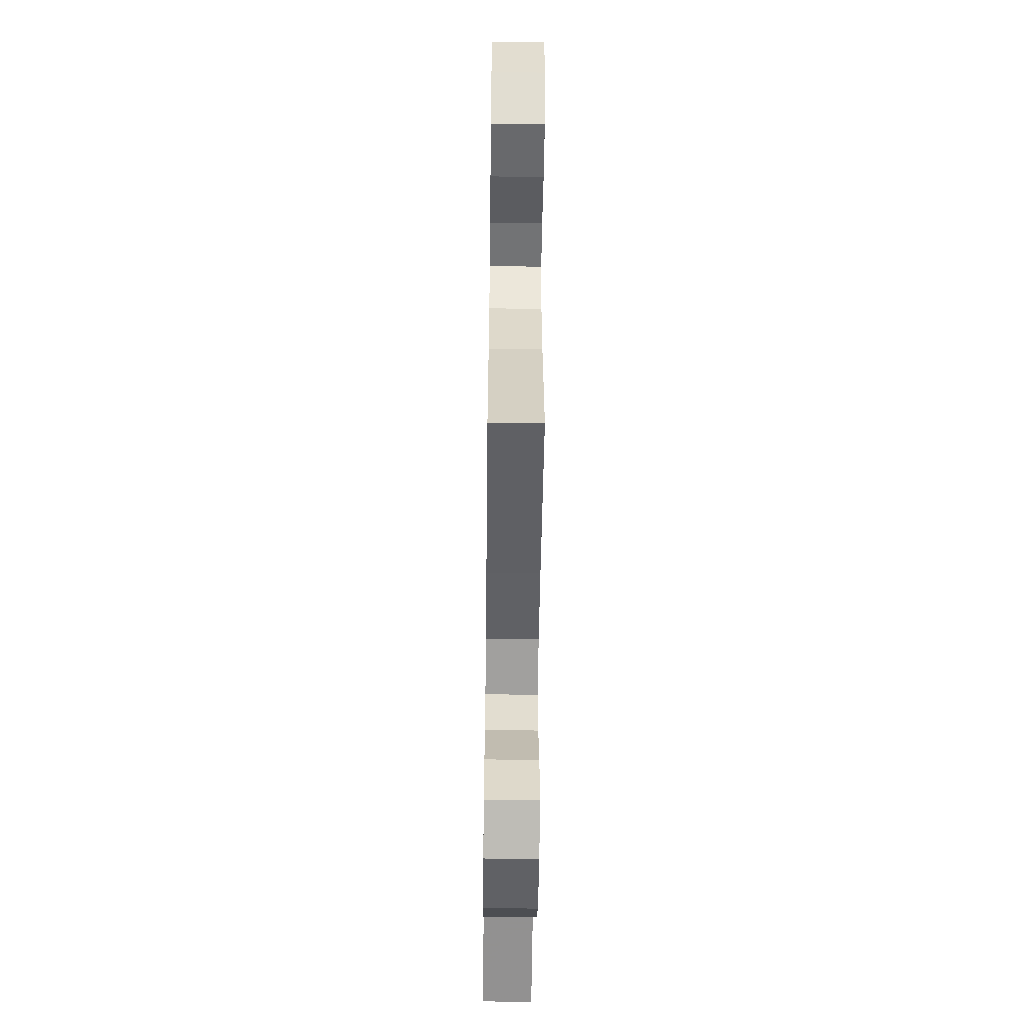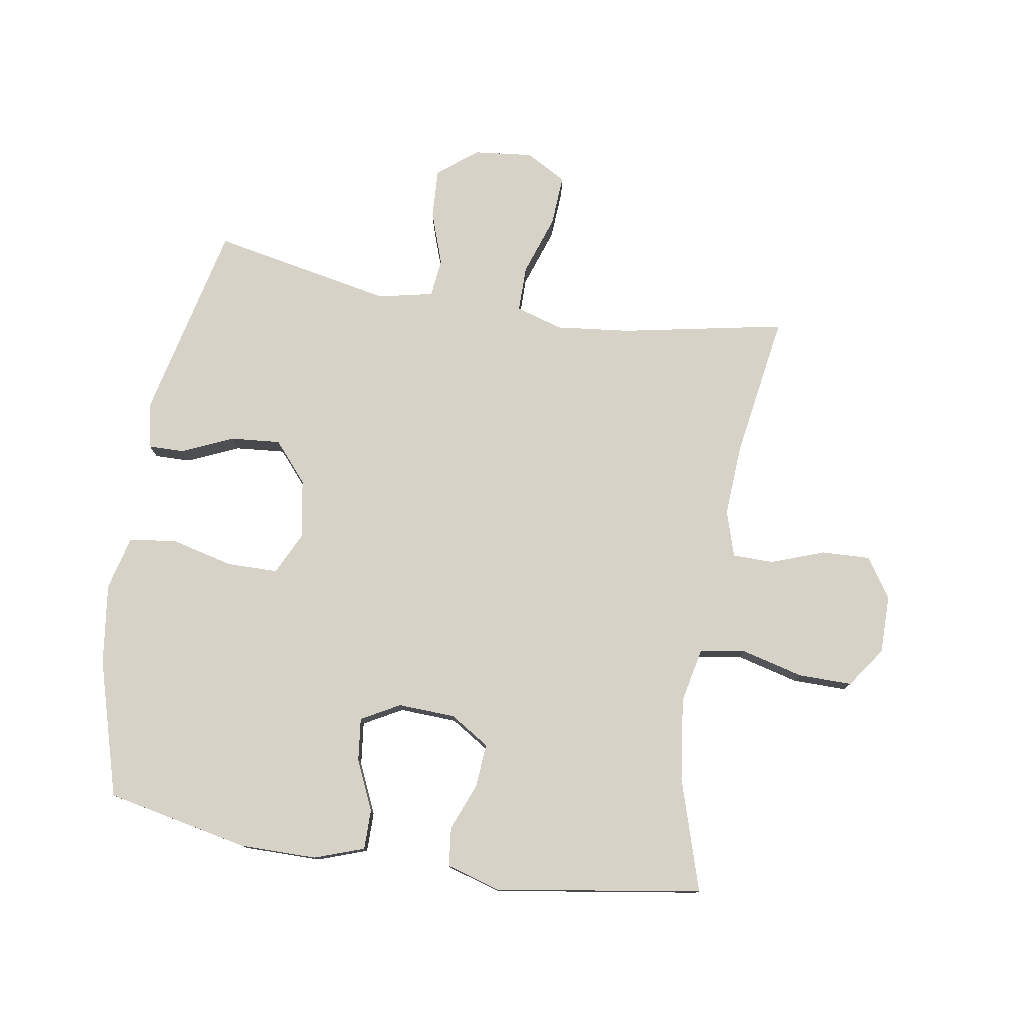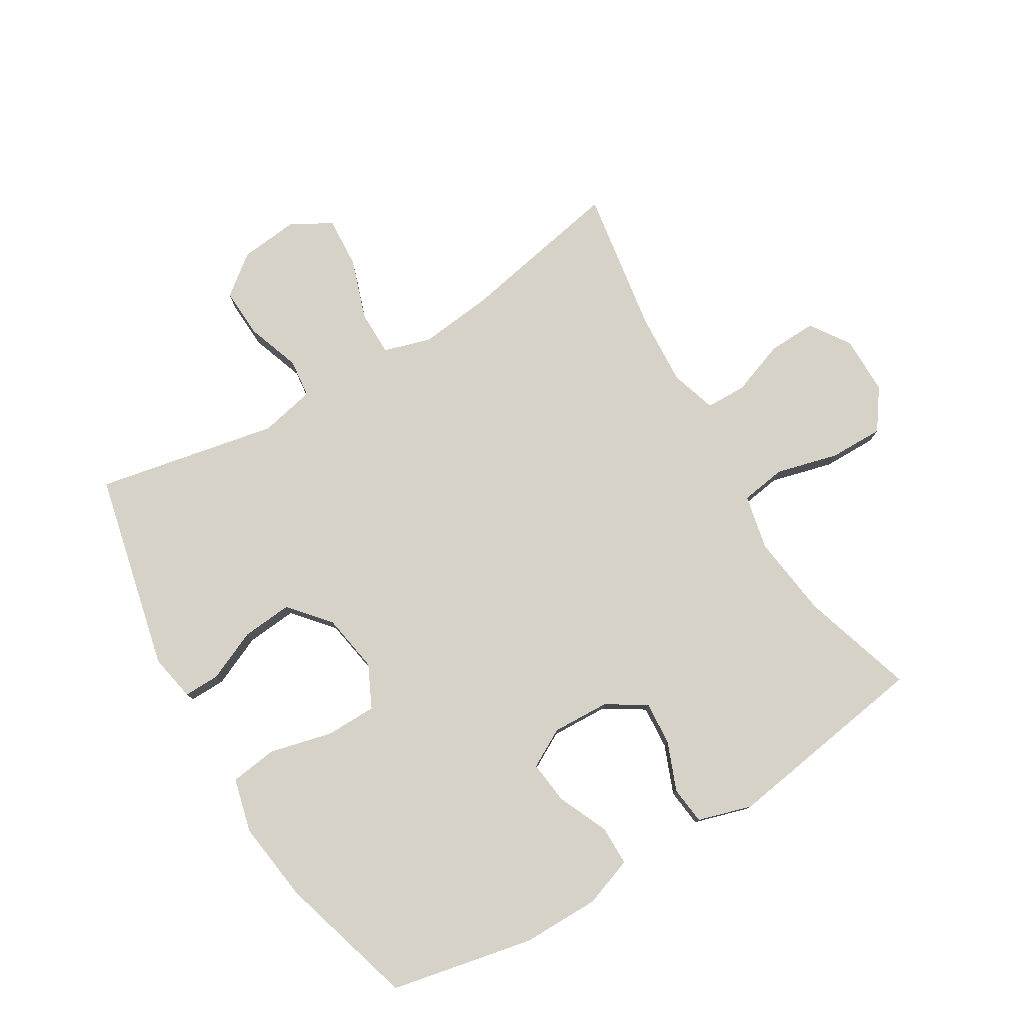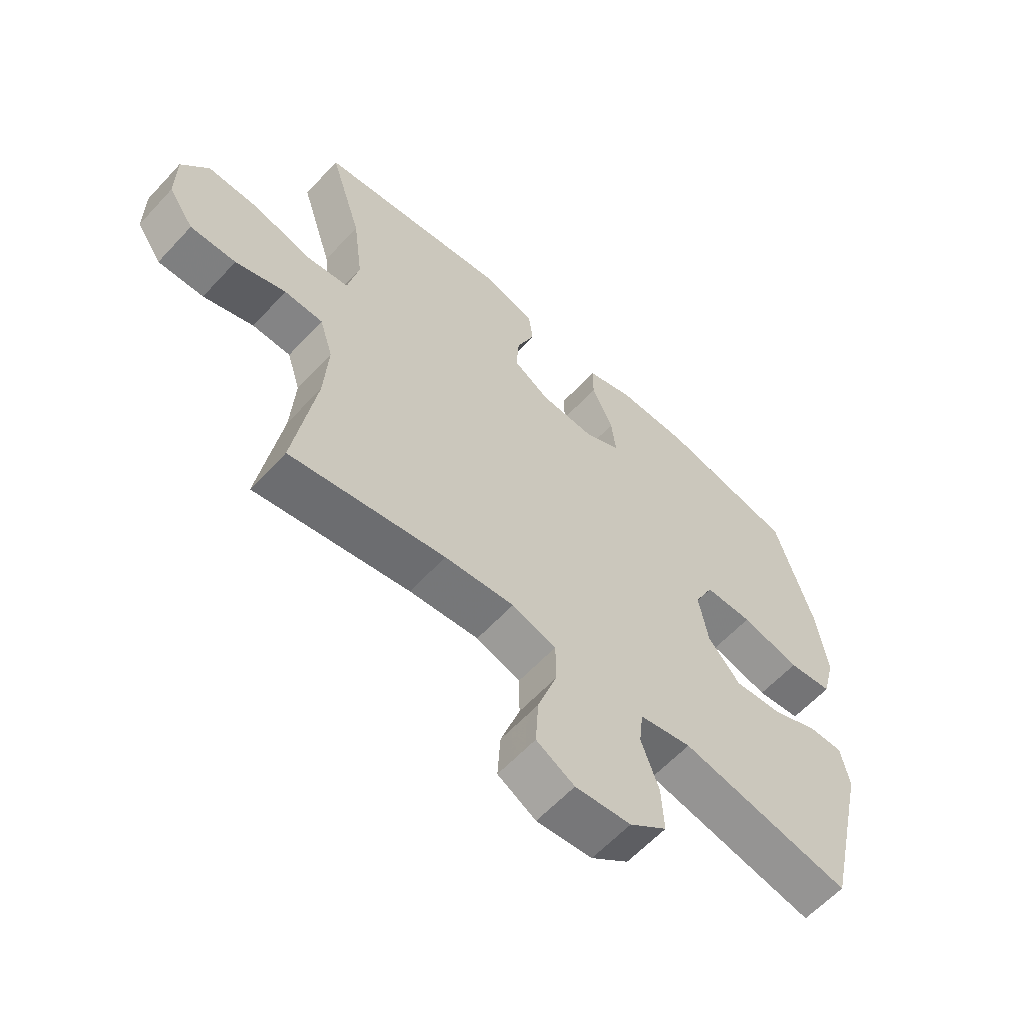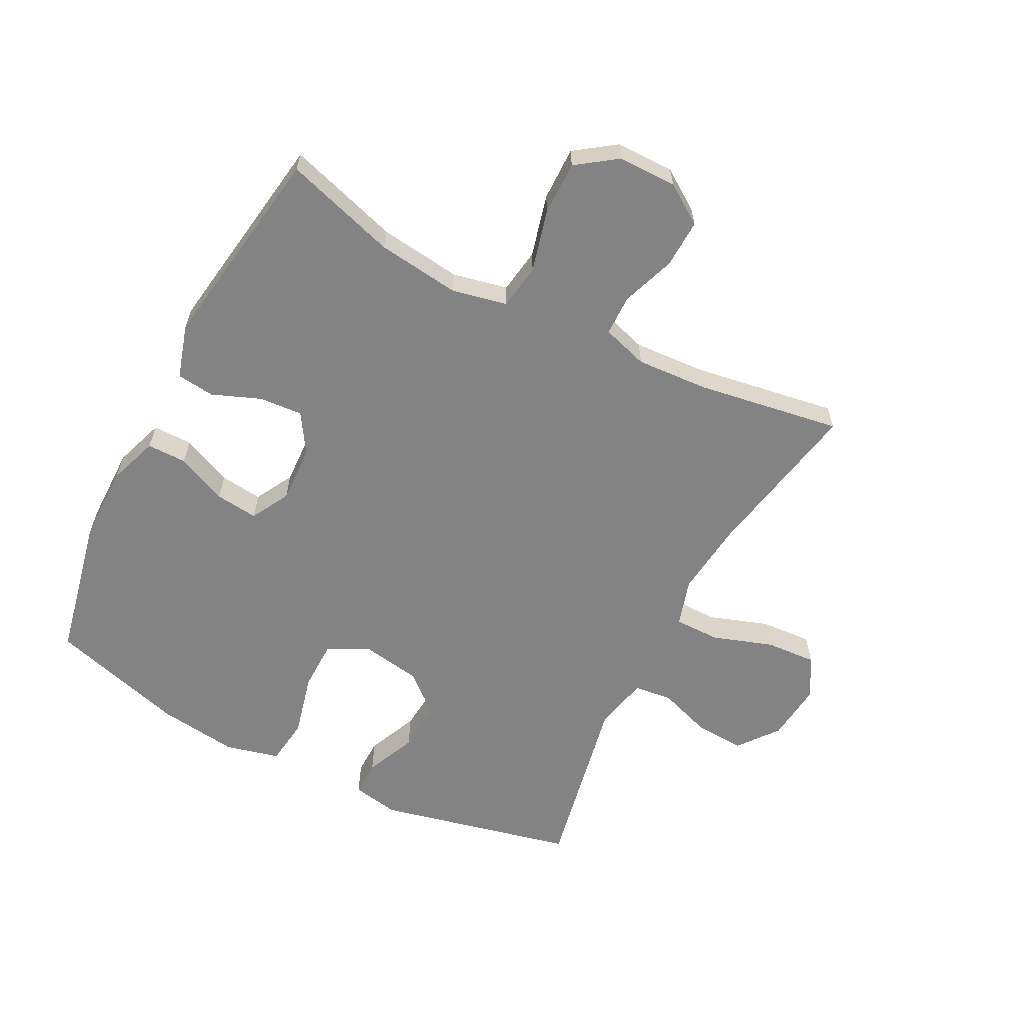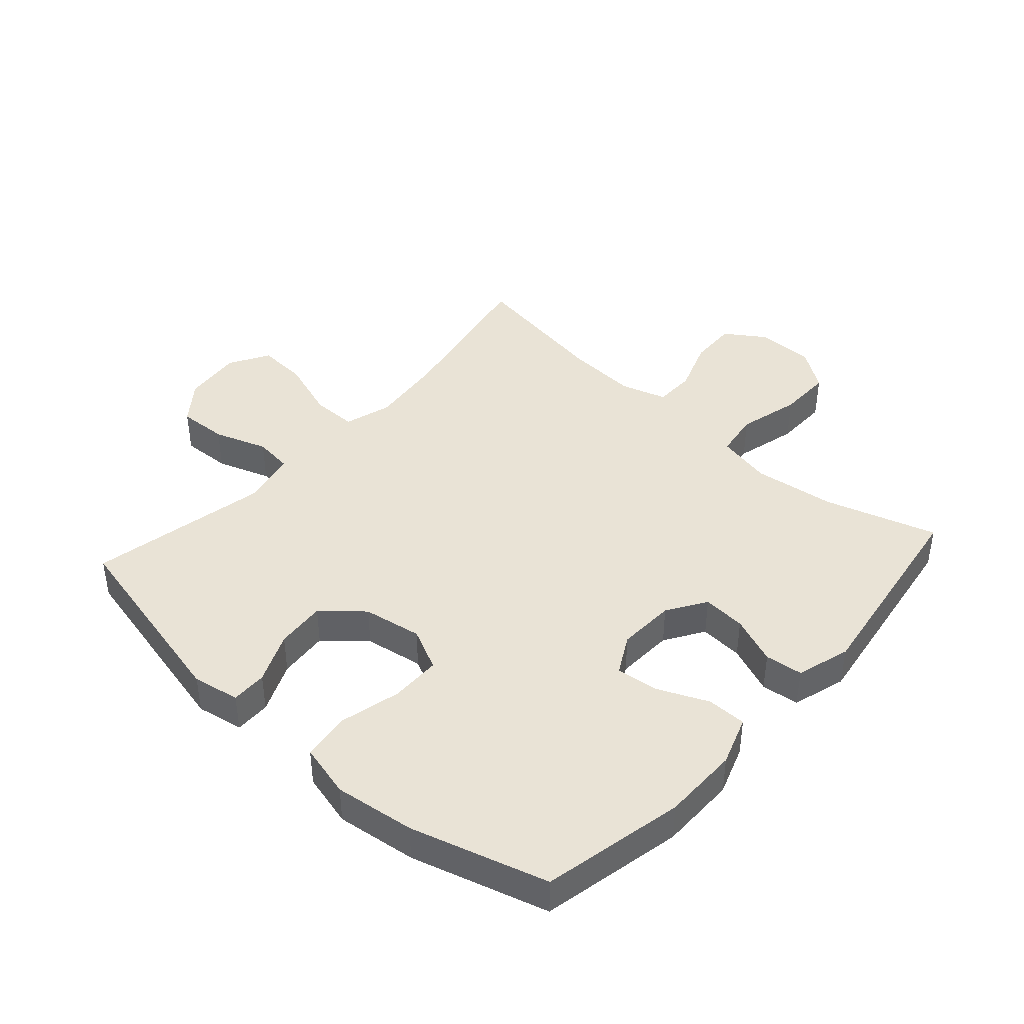
<metadata>
{"format":"obj","ext":"obj","renderer":"f3d","projection":"perspective","resolution":1024,"background":"white","views":[{"elev":-54.9,"azim":89.3,"up":"+Z"},{"elev":77.8,"azim":9.2,"up":"+Y"},{"elev":78.4,"azim":-31.0,"up":"+Y"},{"elev":-61.0,"azim":137.4,"up":"+Z"},{"elev":-61.2,"azim":62.8,"up":"+Y"},{"elev":42.1,"azim":-48.1,"up":"+Y"}]}
</metadata>
<code>
v -0.5 0.07 0.5
v -0.27 0.07 0.548
v -0.146 0.07 0.548
v -0.066 0.07 0.52
v -0.066 0.07 0.456
v -0.102 0.07 0.375
v -0.11 0.07 0.306
v -0.048 0.07 0.272
v 0.045 0.07 0.276
v 0.108 0.07 0.316
v 0.103 0.07 0.386
v 0.072 0.07 0.464
v 0.079 0.07 0.525
v 0.166 0.07 0.551
v 0.5 0.07 0.5
v 0.444 0.07 0.319
v 0.427 0.07 0.186
v 0.446 0.07 0.097
v 0.519 0.07 0.086
v 0.619 0.07 0.112
v 0.706 0.07 0.113
v 0.752 0.07 0.048
v 0.752 0.07 -0.046
v 0.709 0.07 -0.11
v 0.631 0.07 -0.107
v 0.545 0.07 -0.076
v 0.479 0.07 -0.077
v 0.456 0.07 -0.151
v 0.463 0.07 -0.267
v 0.5 0.07 -0.5
v 0.235 0.07 -0.449
v 0.116 0.07 -0.436
v 0.04 0.07 -0.459
v 0.04 0.07 -0.533
v 0.073 0.07 -0.63
v 0.078 0.07 -0.712
v 0.013 0.07 -0.749
v -0.082 0.07 -0.739
v -0.146 0.07 -0.689
v -0.142 0.07 -0.609
v -0.112 0.07 -0.523
v -0.119 0.07 -0.461
v -0.208 0.07 -0.442
v -0.5 0.07 -0.5
v -0.573 0.07 -0.182
v -0.559 0.07 -0.106
v -0.501 0.07 -0.107
v -0.419 0.07 -0.143
v -0.338 0.07 -0.15
v -0.283 0.07 -0.086
v -0.267 0.07 0.009
v -0.3 0.07 0.077
v -0.382 0.07 0.078
v -0.483 0.07 0.053
v -0.559 0.07 0.063
v -0.581 0.07 0.15
v -0.564 0.07 0.28
v -0.5 0 0.5
v -0.27 0 0.548
v -0.146 0 0.548
v -0.066 0 0.52
v -0.066 0 0.456
v -0.102 0 0.375
v -0.11 0 0.306
v -0.048 0 0.272
v 0.045 0 0.276
v 0.108 0 0.316
v 0.103 0 0.386
v 0.072 0 0.464
v 0.079 0 0.525
v 0.166 0 0.551
v 0.5 0 0.5
v 0.444 0 0.319
v 0.427 0 0.186
v 0.446 0 0.097
v 0.519 0 0.086
v 0.619 0 0.112
v 0.706 0 0.113
v 0.752 0 0.048
v 0.752 0 -0.046
v 0.709 0 -0.11
v 0.631 0 -0.107
v 0.545 0 -0.076
v 0.479 0 -0.077
v 0.456 0 -0.151
v 0.463 0 -0.267
v 0.5 0 -0.5
v 0.235 0 -0.449
v 0.116 0 -0.436
v 0.04 0 -0.459
v 0.04 0 -0.533
v 0.073 0 -0.63
v 0.078 0 -0.712
v 0.013 0 -0.749
v -0.082 0 -0.739
v -0.146 0 -0.689
v -0.142 0 -0.609
v -0.112 0 -0.523
v -0.119 0 -0.461
v -0.208 0 -0.442
v -0.5 0 -0.5
v -0.573 0 -0.182
v -0.559 0 -0.106
v -0.501 0 -0.107
v -0.419 0 -0.143
v -0.338 0 -0.15
v -0.283 0 -0.086
v -0.267 0 0.009
v -0.3 0 0.077
v -0.382 0 0.078
v -0.483 0 0.053
v -0.559 0 0.063
v -0.581 0 0.15
v -0.564 0 0.28
f 4 5 6
f 3 4 6
f 2 3 6
f 1 2 6
f 57 1 6
f 56 57 6
f 55 56 6
f 54 55 6
f 53 54 6
f 52 53 6 7
f 51 52 7 8
f 50 51 8 9
f 49 50 9 10
f 46 47 48
f 45 46 48
f 44 45 48
f 43 44 48
f 42 43 48 49
f 39 40 41
f 38 39 41
f 37 38 41
f 36 37 41
f 35 36 41
f 34 35 41
f 33 34 41 42
f 42 49 10
f 33 42 10
f 32 33 10
f 29 30 31
f 31 32 10
f 29 31 10
f 28 29 10
f 24 25 26
f 23 24 26
f 22 23 26
f 21 22 26
f 20 21 26
f 19 20 26
f 18 19 26 27
f 28 10 11
f 27 28 11
f 18 27 11
f 17 18 11
f 14 15 16
f 14 16 17
f 13 14 17
f 12 13 17
f 11 12 17
f 63 62 61
f 63 61 60
f 63 60 59
f 63 59 58
f 63 58 114
f 63 114 113
f 63 113 112
f 63 112 111
f 63 111 110
f 64 63 110 109
f 65 64 109 108
f 66 65 108 107
f 67 66 107 106
f 105 104 103
f 105 103 102
f 105 102 101
f 105 101 100
f 106 105 100 99
f 98 97 96
f 98 96 95
f 98 95 94
f 98 94 93
f 98 93 92
f 98 92 91
f 99 98 91 90
f 67 106 99
f 67 99 90
f 67 90 89
f 88 87 86
f 67 89 88
f 67 88 86
f 67 86 85
f 83 82 81
f 83 81 80
f 83 80 79
f 83 79 78
f 83 78 77
f 83 77 76
f 84 83 76 75
f 68 67 85
f 68 85 84
f 68 84 75
f 68 75 74
f 73 72 71
f 74 73 71
f 74 71 70
f 74 70 69
f 74 69 68
f 1 58 59 2
f 2 59 60 3
f 3 60 61 4
f 4 61 62 5
f 5 62 63 6
f 6 63 64 7
f 7 64 65 8
f 8 65 66 9
f 9 66 67 10
f 10 67 68 11
f 11 68 69 12
f 12 69 70 13
f 13 70 71 14
f 14 71 72 15
f 15 72 73 16
f 16 73 74 17
f 17 74 75 18
f 18 75 76 19
f 19 76 77 20
f 20 77 78 21
f 21 78 79 22
f 22 79 80 23
f 23 80 81 24
f 24 81 82 25
f 25 82 83 26
f 26 83 84 27
f 27 84 85 28
f 28 85 86 29
f 29 86 87 30
f 30 87 88 31
f 31 88 89 32
f 32 89 90 33
f 33 90 91 34
f 34 91 92 35
f 35 92 93 36
f 36 93 94 37
f 37 94 95 38
f 38 95 96 39
f 39 96 97 40
f 40 97 98 41
f 41 98 99 42
f 42 99 100 43
f 43 100 101 44
f 44 101 102 45
f 45 102 103 46
f 46 103 104 47
f 47 104 105 48
f 48 105 106 49
f 49 106 107 50
f 50 107 108 51
f 51 108 109 52
f 52 109 110 53
f 53 110 111 54
f 54 111 112 55
f 55 112 113 56
f 56 113 114 57
f 57 114 58 1

</code>
